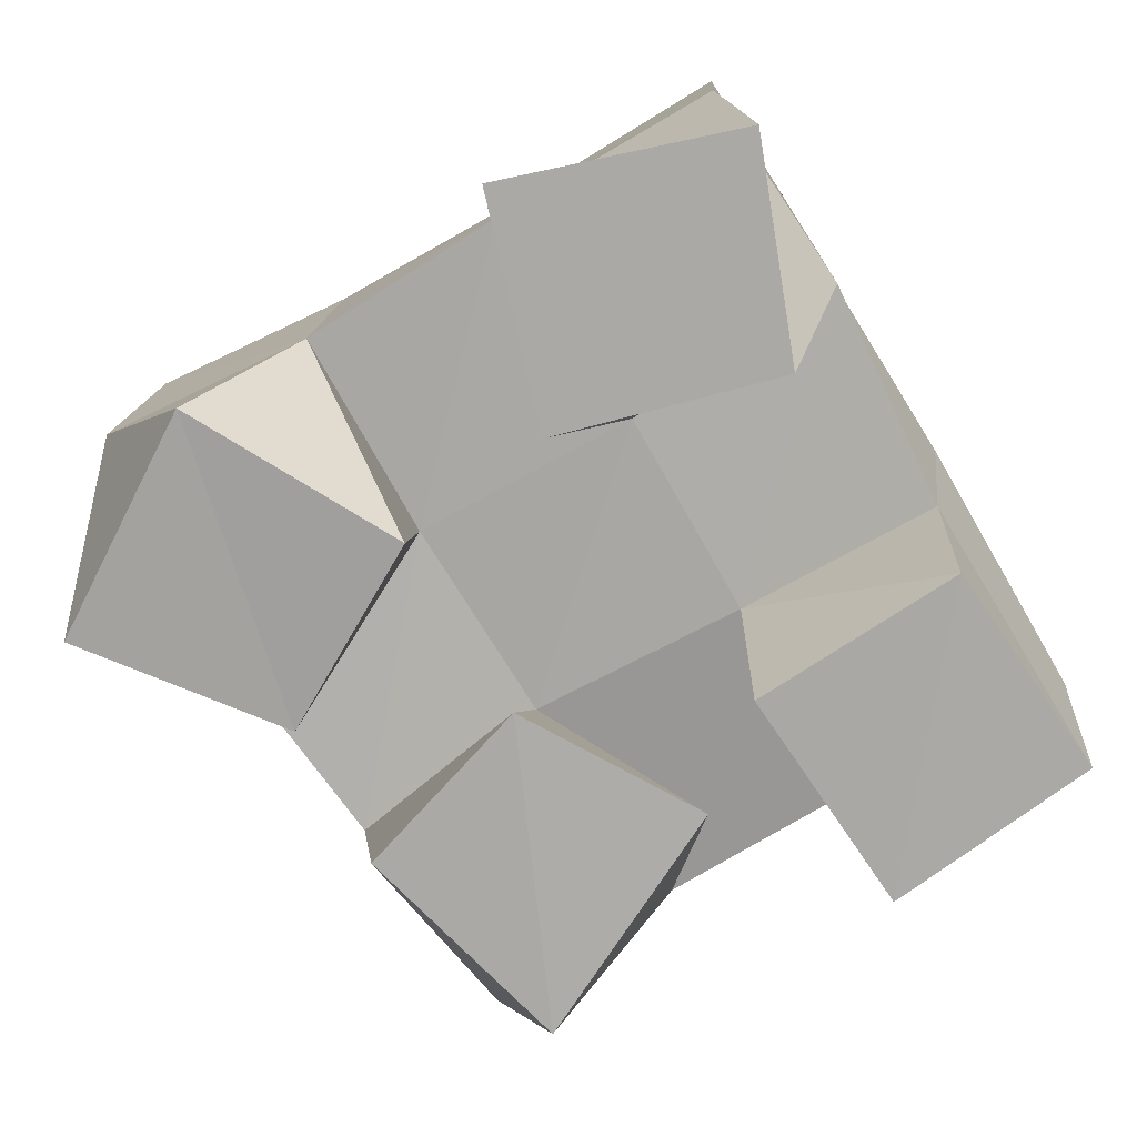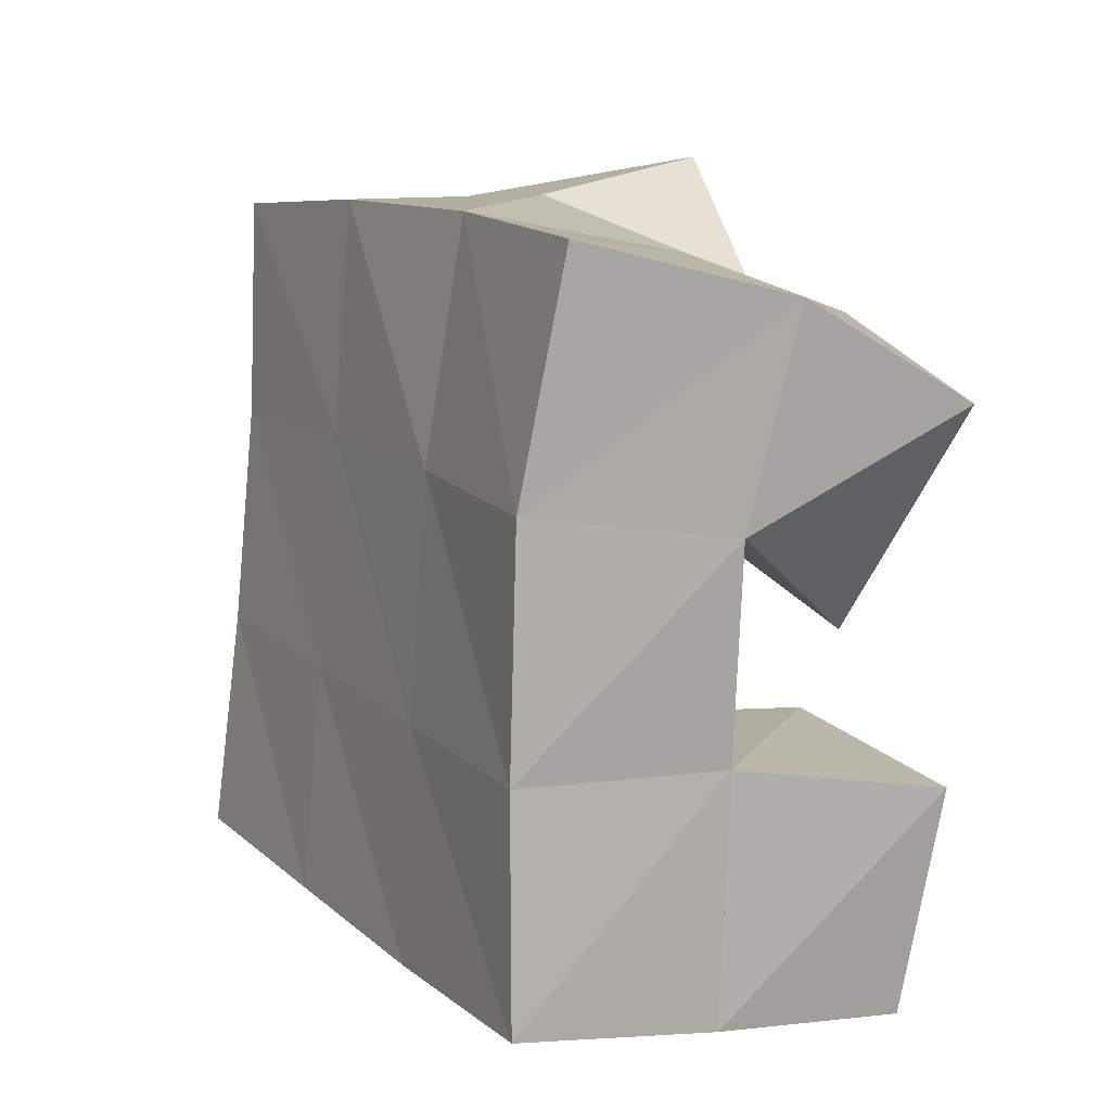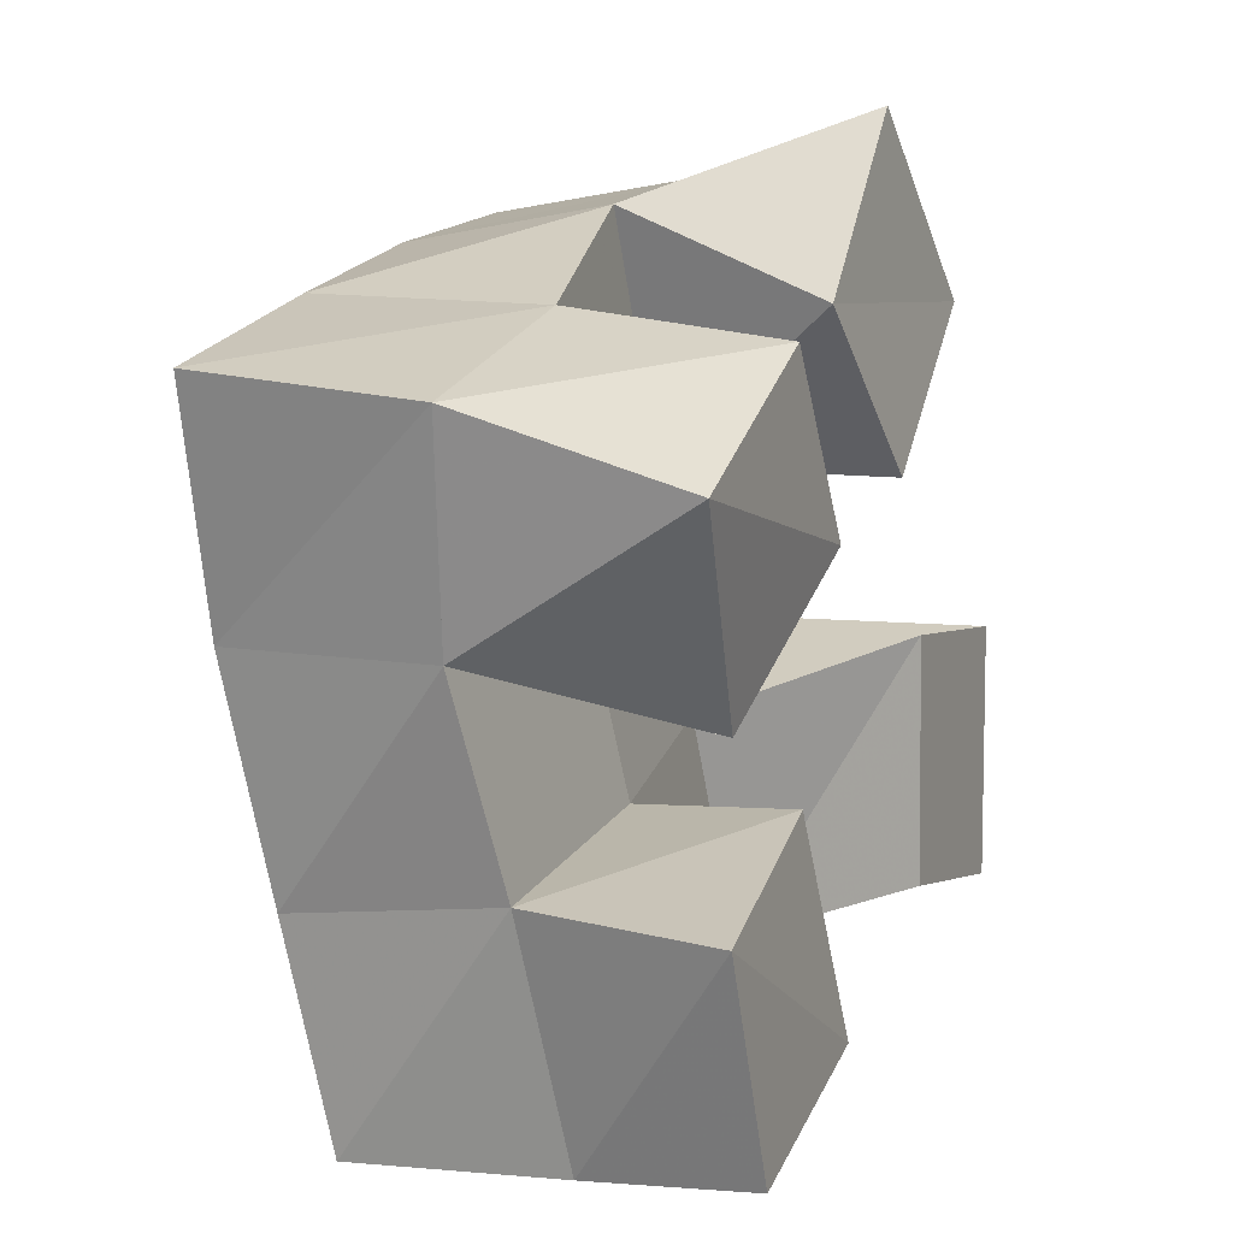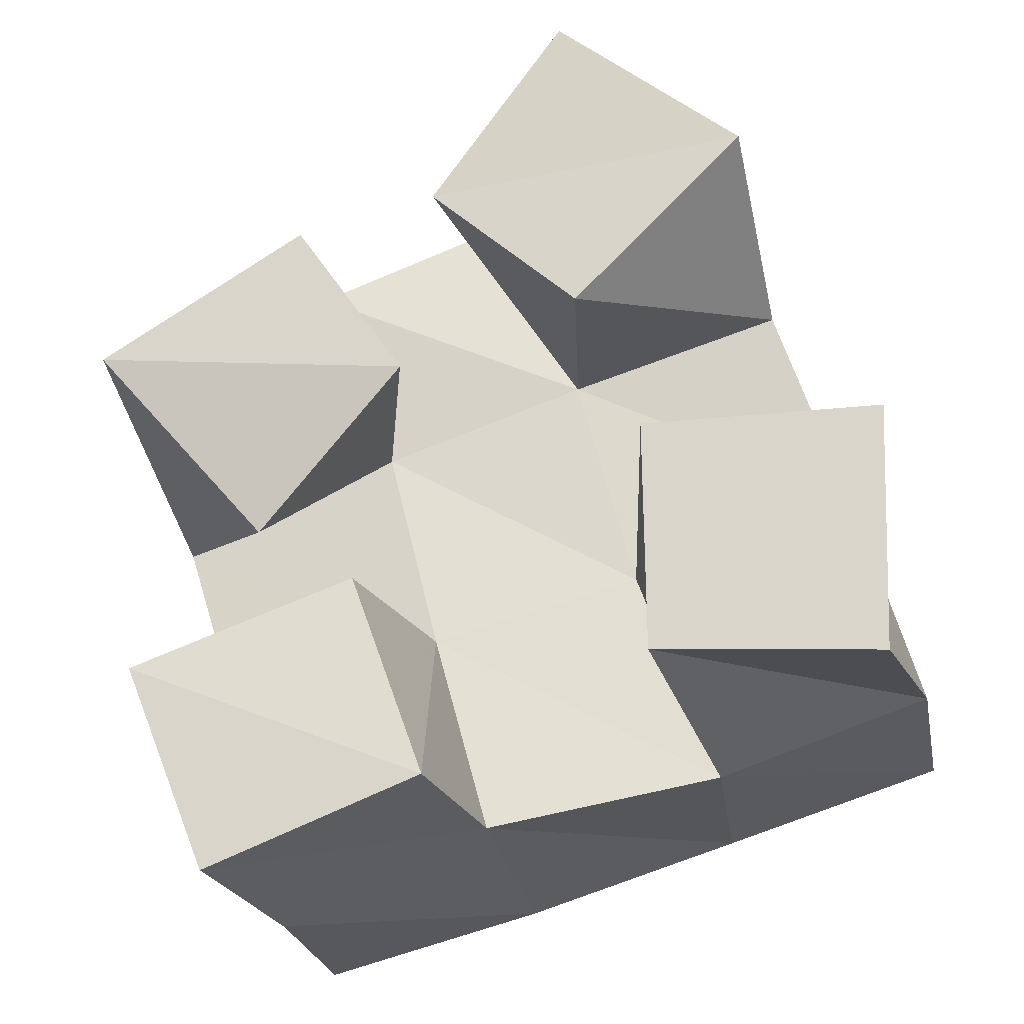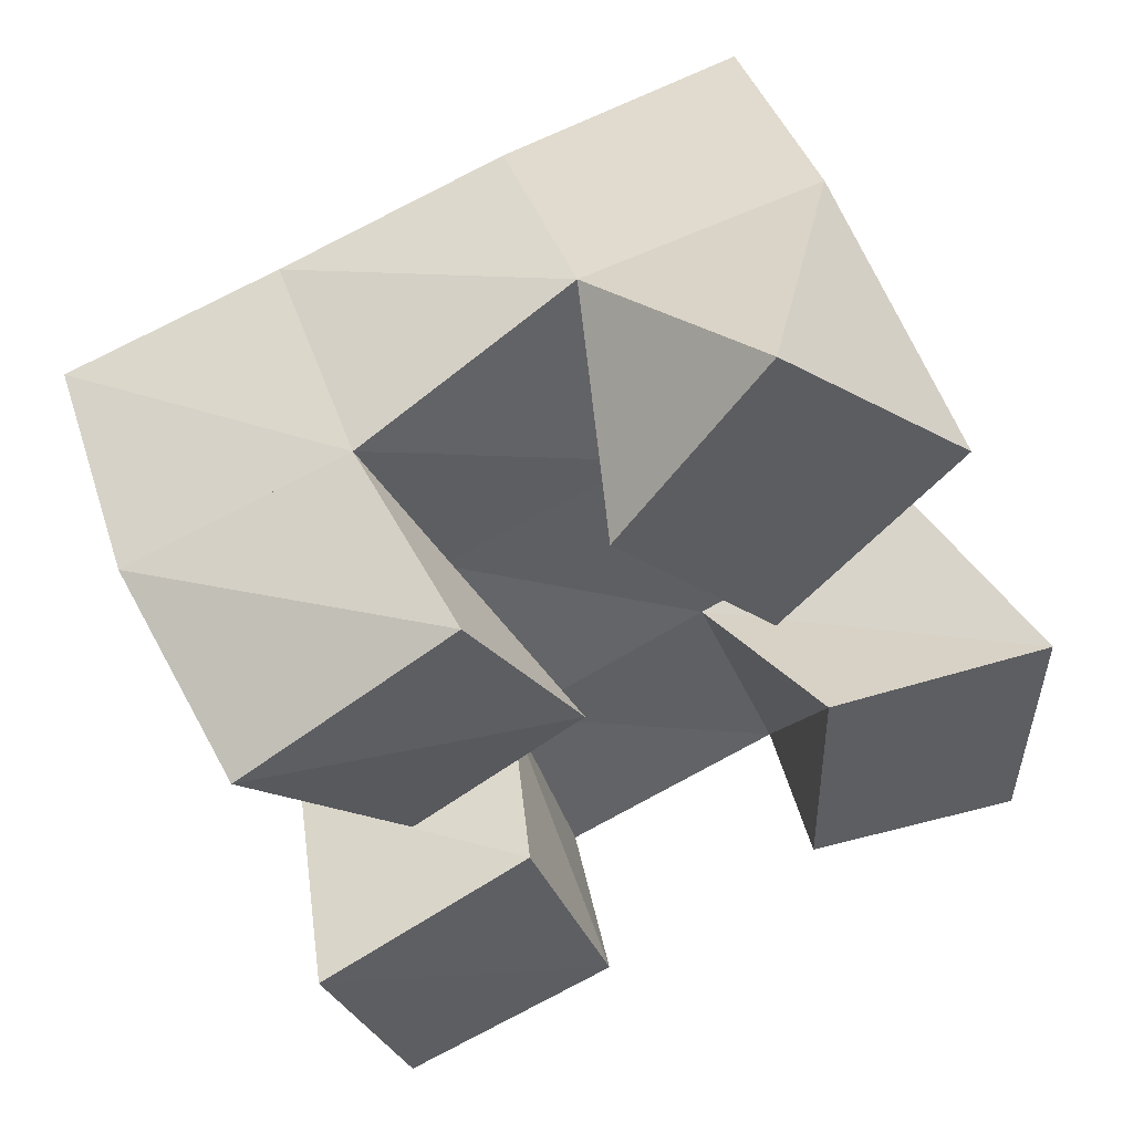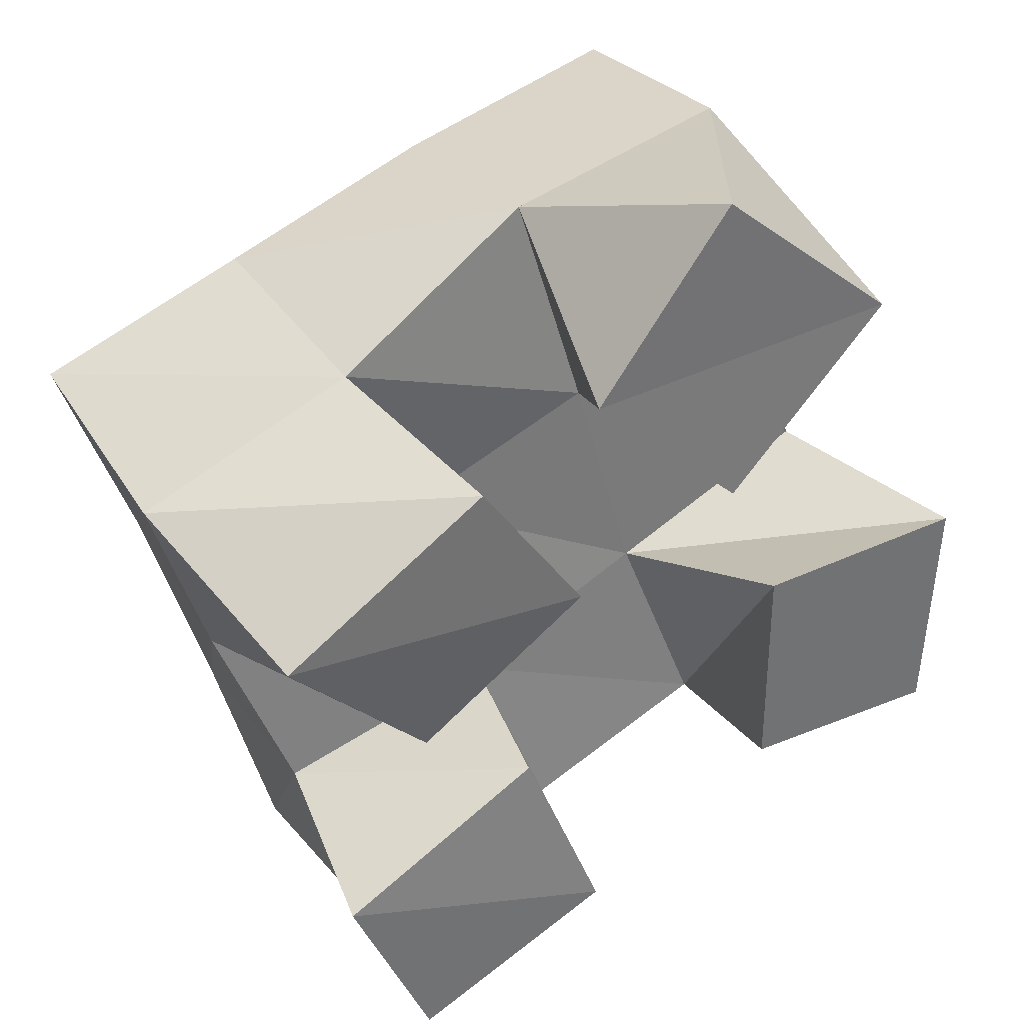
<metadata>
{"format":"obj","ext":"obj","renderer":"f3d","projection":"perspective","resolution":1024,"background":"white","views":[{"elev":-75.4,"azim":104.2,"up":"+Y"},{"elev":-6.0,"azim":-117.0,"up":"+Z"},{"elev":3.3,"azim":-67.9,"up":"+Z"},{"elev":-23.6,"azim":12.9,"up":"+Z"},{"elev":49.0,"azim":-19.4,"up":"+Z"},{"elev":37.1,"azim":-31.9,"up":"+Z"}]}
</metadata>
<code>
v 2.875 0.1024 -0.04229
v 2.906 0.1528 -0.05158
v 2.844 0.1036 -0.08236
v 2.855 0.1524 -0.06142
v 2.916 0.1 -0.07856
v 2.917 0.1466 -0.1007
v 2.878 0.1 -0.1152
v 2.869 0.1483 -0.113
v 2.828 0.1037 -0.1756
v 2.836 0.1414 -0.1773
v 2.779 0.1 -0.1936
v 2.788 0.1447 -0.1903
v 2.845 0.1001 -0.2219
v 2.85 0.1371 -0.2234
v 2.798 0.1 -0.2394
v 2.803 0.1391 -0.2422
v 2.944 0.1 -0.1483
v 2.931 0.1475 -0.1466
v 2.892 0.1 -0.1472
v 2.882 0.146 -0.1643
v 2.941 0.1 -0.2028
v 2.946 0.1476 -0.1974
v 2.893 0.1 -0.1986
v 2.901 0.1432 -0.2135
v 2.814 0.1001 -0.09057
v 2.806 0.1437 -0.08361
v 2.767 0.1 -0.1176
v 2.758 0.1454 -0.1019
v 2.838 0.1 -0.1274
v 2.823 0.1477 -0.1276
v 2.804 0.1089 -0.1604
v 2.773 0.1504 -0.1467
v 2.907 0.2012 -0.0576
v 2.855 0.1987 -0.06764
v 2.916 0.1977 -0.1044
v 2.868 0.1961 -0.1165
v 2.929 0.1957 -0.1517
v 2.882 0.1937 -0.1663
v 2.944 0.1947 -0.1993
v 2.896 0.191 -0.215
v 2.806 0.1946 -0.08042
v 2.822 0.1955 -0.1301
v 2.836 0.1921 -0.1808
v 2.849 0.1876 -0.23
v 2.759 0.1951 -0.09562
v 2.776 0.1974 -0.1447
v 2.79 0.1922 -0.1945
v 2.801 0.1862 -0.2425
f 1 2 4
f 3 1 4
f 2 6 8
f 4 2 8
f 6 5 7
f 8 6 7
f 5 1 3
f 7 5 3
f 8 7 3
f 4 8 3
f 2 1 5
f 6 2 5
f 9 10 12
f 11 9 12
f 10 14 16
f 12 10 16
f 14 13 15
f 16 14 15
f 13 9 11
f 15 13 11
f 16 15 11
f 12 16 11
f 10 9 13
f 14 10 13
f 17 18 20
f 19 17 20
f 18 22 24
f 20 18 24
f 22 21 23
f 24 22 23
f 21 17 19
f 23 21 19
f 24 23 19
f 20 24 19
f 18 17 21
f 22 18 21
f 25 26 28
f 27 25 28
f 26 30 32
f 28 26 32
f 30 29 31
f 32 30 31
f 29 25 27
f 31 29 27
f 32 31 27
f 28 32 27
f 26 25 29
f 30 26 29
f 2 33 34
f 4 2 34
f 33 35 36
f 34 33 36
f 35 6 8
f 36 35 8
f 6 2 4
f 8 6 4
f 36 8 4
f 34 36 4
f 33 2 6
f 35 33 6
f 6 35 36
f 8 6 36
f 35 37 38
f 36 35 38
f 37 18 20
f 38 37 20
f 18 6 8
f 20 18 8
f 38 20 8
f 36 38 8
f 35 6 18
f 37 35 18
f 18 37 38
f 20 18 38
f 37 39 40
f 38 37 40
f 39 22 24
f 40 39 24
f 22 18 20
f 24 22 20
f 40 24 20
f 38 40 20
f 37 18 22
f 39 37 22
f 4 34 41
f 26 4 41
f 34 36 42
f 41 34 42
f 36 8 30
f 42 36 30
f 8 4 26
f 30 8 26
f 42 30 26
f 41 42 26
f 34 4 8
f 36 34 8
f 8 36 42
f 30 8 42
f 36 38 43
f 42 36 43
f 38 20 10
f 43 38 10
f 20 8 30
f 10 20 30
f 43 10 30
f 42 43 30
f 36 8 20
f 38 36 20
f 20 38 43
f 10 20 43
f 38 40 44
f 43 38 44
f 40 24 14
f 44 40 14
f 24 20 10
f 14 24 10
f 44 14 10
f 43 44 10
f 38 20 24
f 40 38 24
f 26 41 45
f 28 26 45
f 41 42 46
f 45 41 46
f 42 30 32
f 46 42 32
f 30 26 28
f 32 30 28
f 46 32 28
f 45 46 28
f 41 26 30
f 42 41 30
f 30 42 46
f 32 30 46
f 42 43 47
f 46 42 47
f 43 10 12
f 47 43 12
f 10 30 32
f 12 10 32
f 47 12 32
f 46 47 32
f 42 30 10
f 43 42 10
f 10 43 47
f 12 10 47
f 43 44 48
f 47 43 48
f 44 14 16
f 48 44 16
f 14 10 12
f 16 14 12
f 48 16 12
f 47 48 12
f 43 10 14
f 44 43 14

</code>
